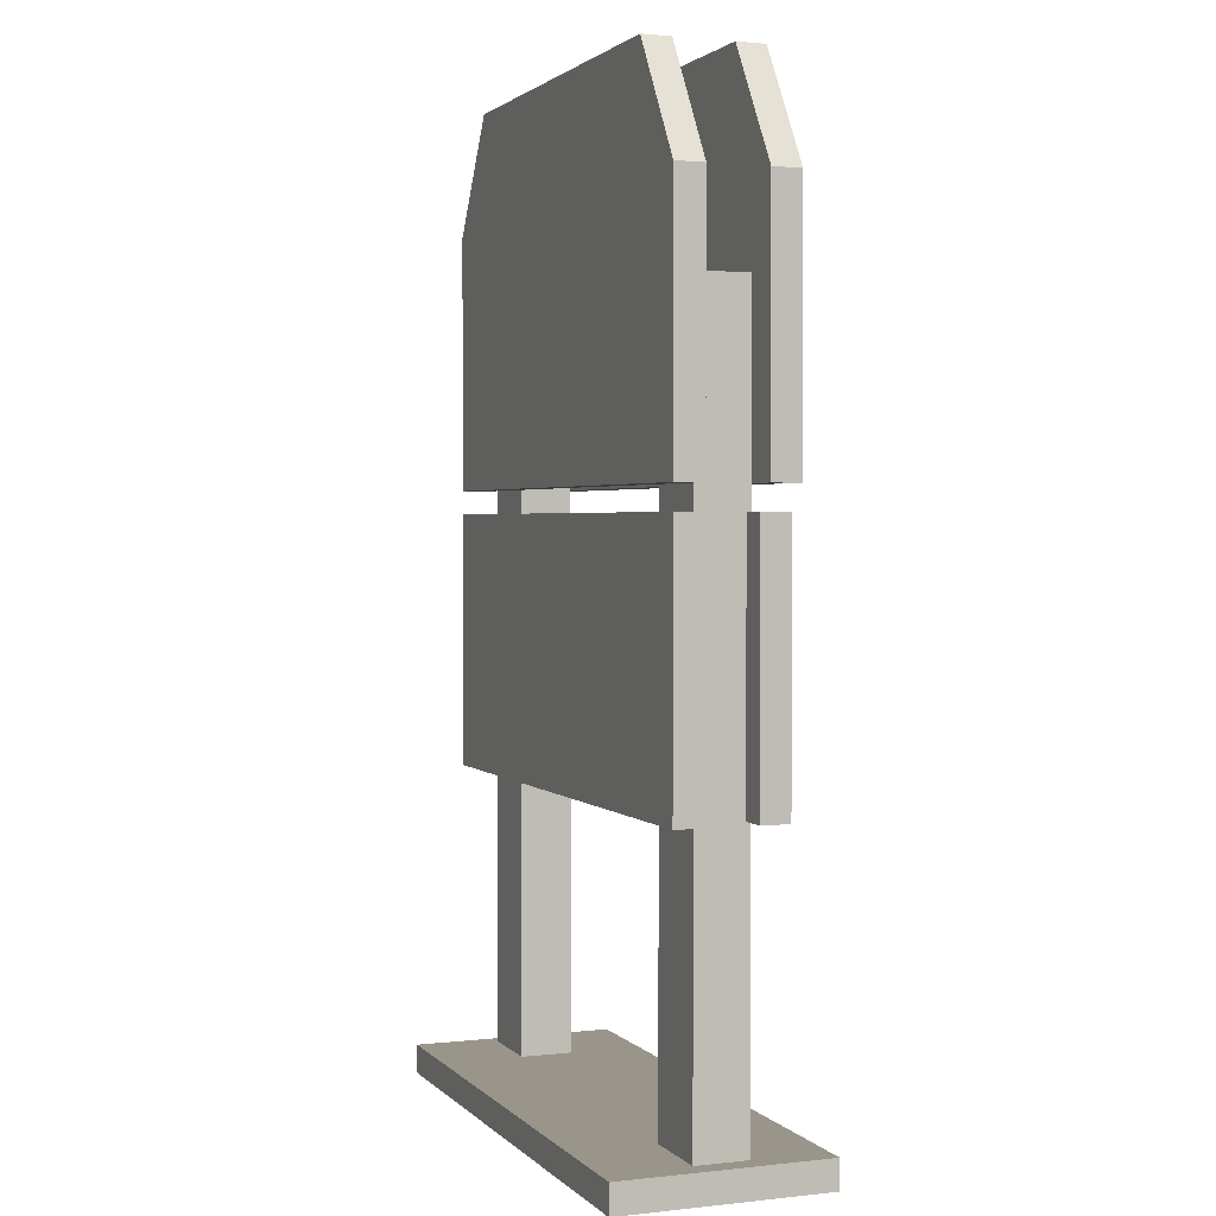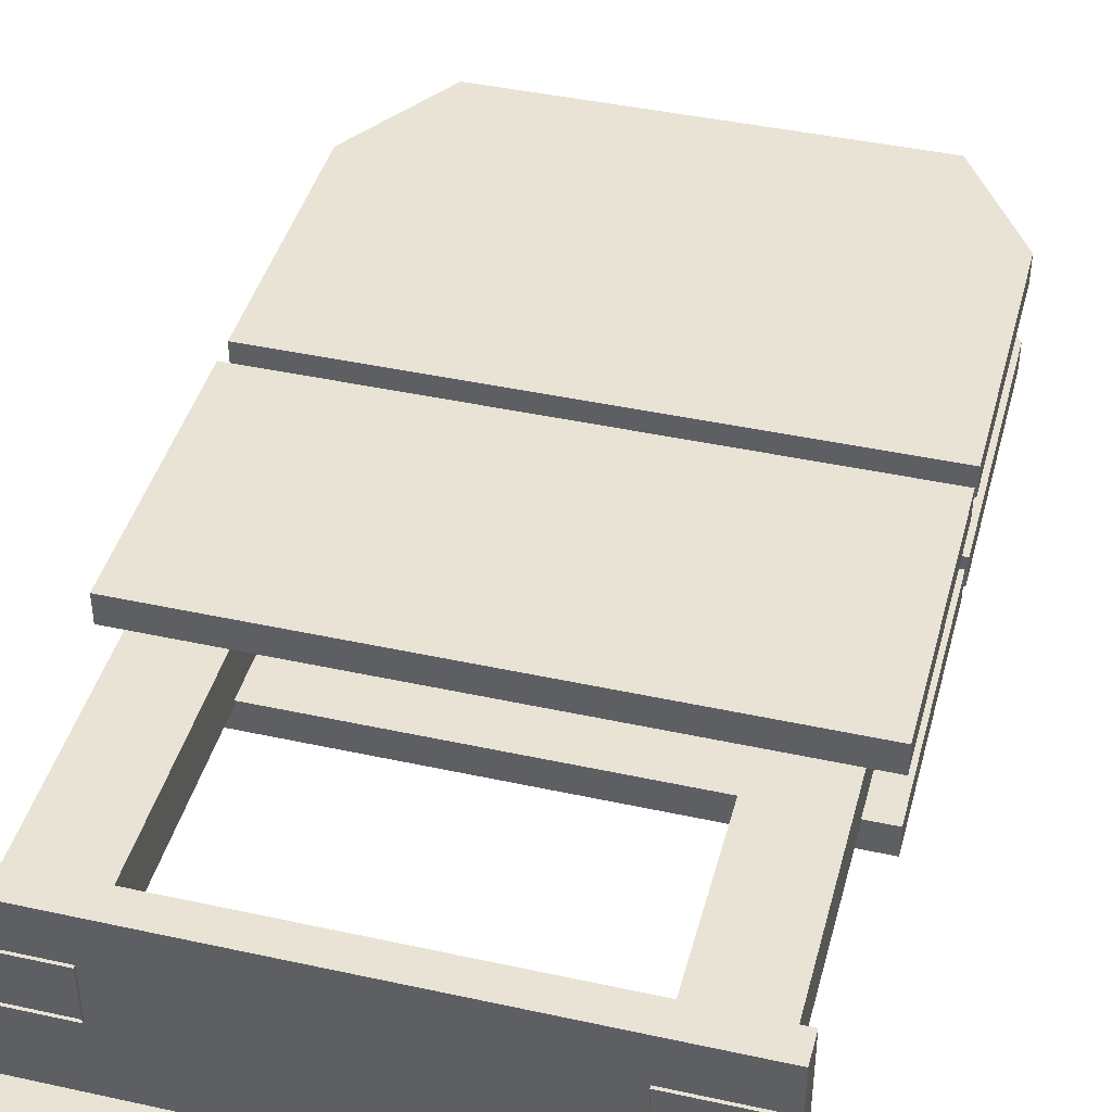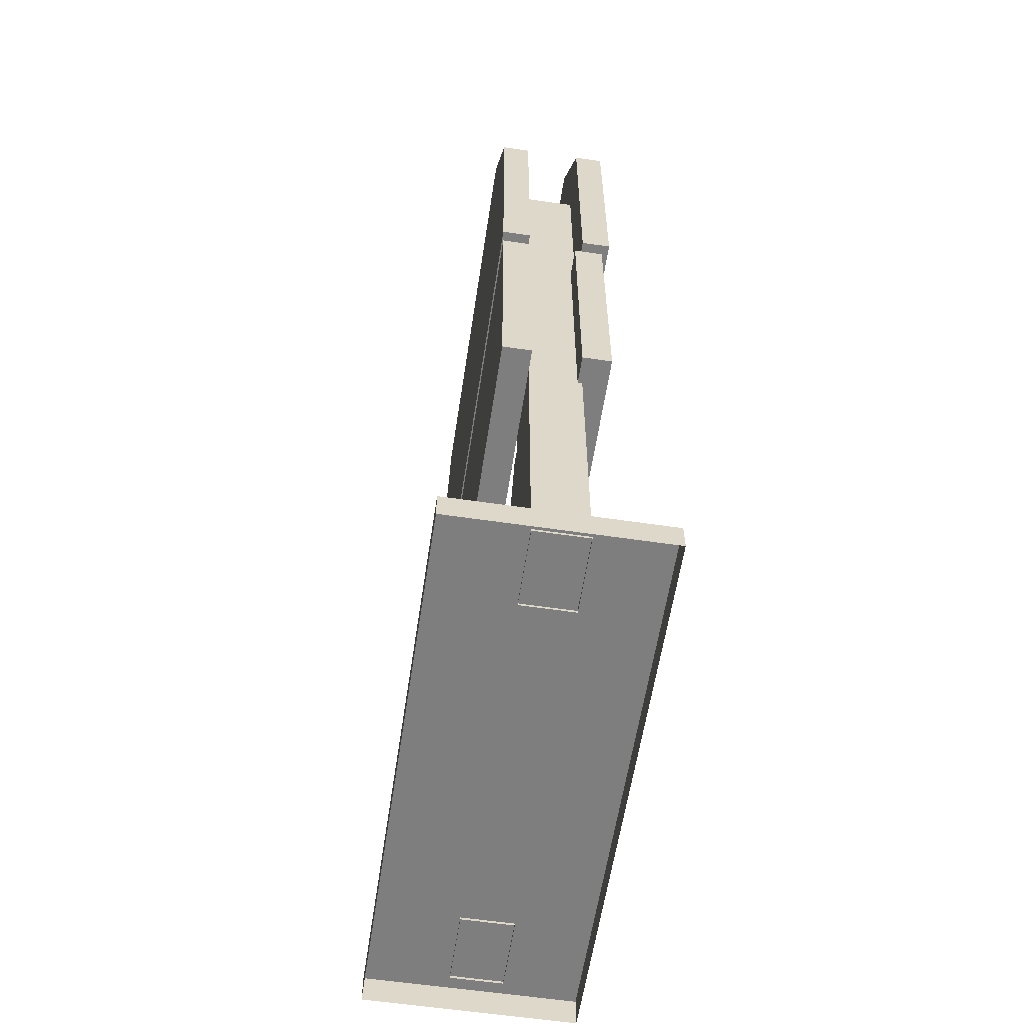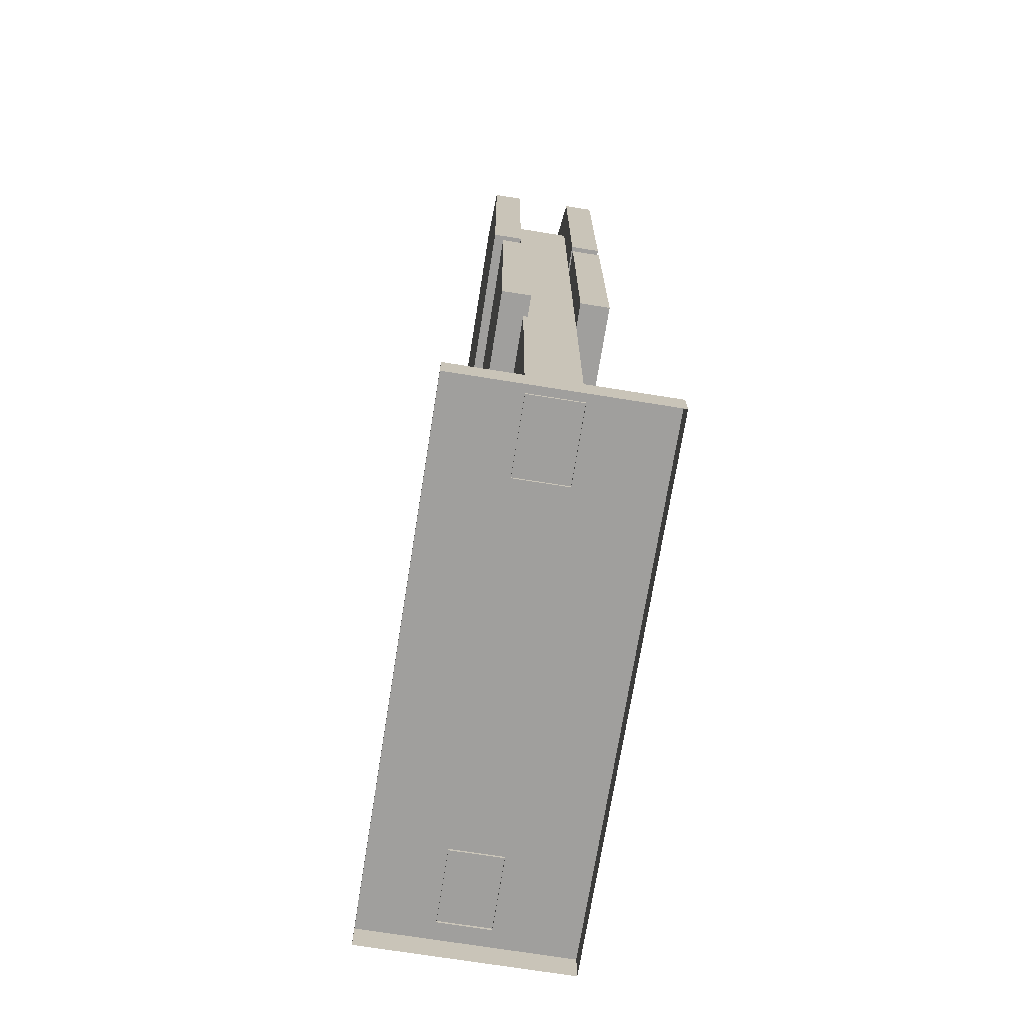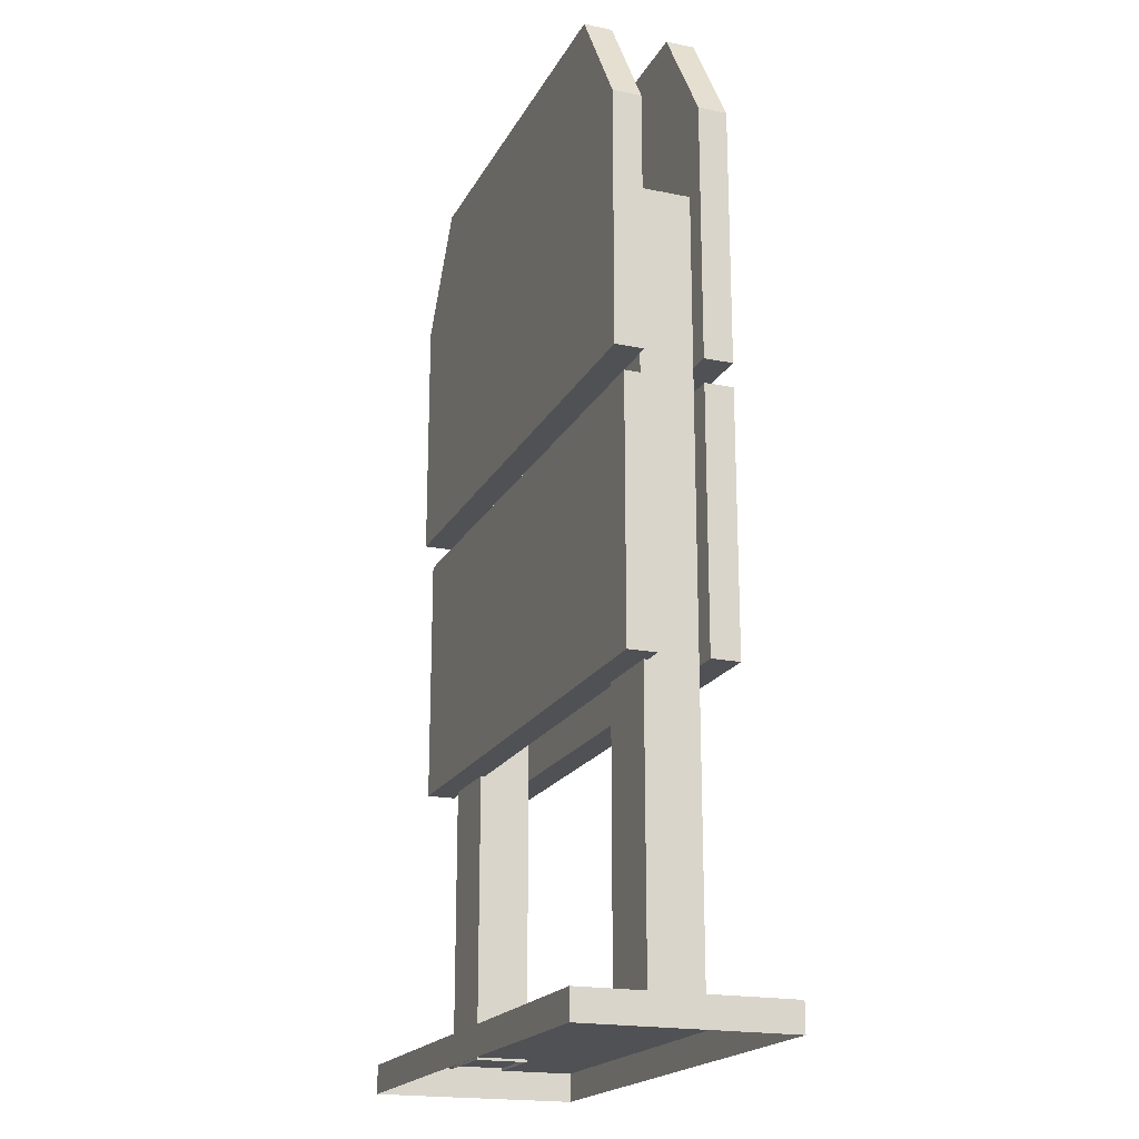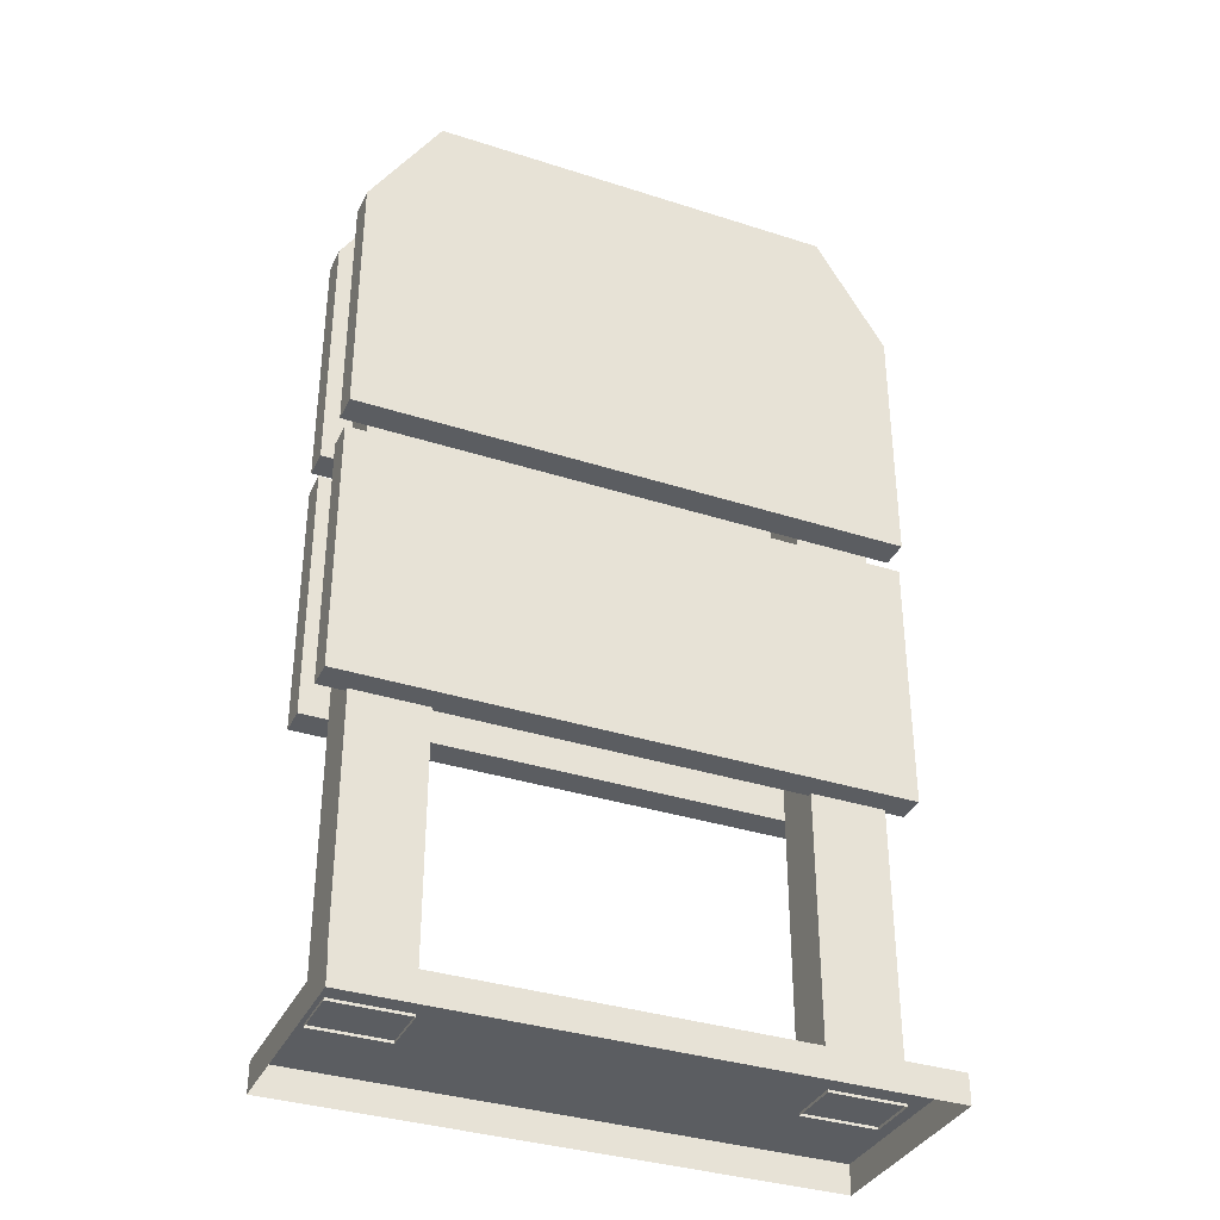
<metadata>
{"format":"obj","ext":"obj","renderer":"f3d","projection":"perspective","resolution":1024,"background":"white","views":[{"elev":2.0,"azim":68.9,"up":"+Y"},{"elev":42.3,"azim":14.7,"up":"+Z"},{"elev":-59.4,"azim":81.4,"up":"+Y"},{"elev":-71.3,"azim":-99.1,"up":"+Y"},{"elev":-19.5,"azim":-110.8,"up":"+Y"},{"elev":-35.4,"azim":156.9,"up":"+Y"}]}
</metadata>
<code>
g default
v 1.116 0.1755 0.1452
v 1.617 0.1755 0.1452
v 1.116 5.113 0.1452
v 1.617 5.113 0.1452
v 1.116 5.113 -0.2013
v 1.617 5.113 -0.2013
v 1.116 0.1755 -0.2013
v 1.617 0.1755 -0.2013
v 1.749 0.001453 0.6913
v 1.749 0.001453 -0.6913
v 1.749 0.1929 0.6913
v 1.749 0.1929 -0.6913
v -1.877 0.1929 0.6913
v -1.877 0.1929 -0.6913
v -1.877 0.001453 0.6913
v -1.877 0.001453 -0.6913
v -1.774 0.1755 0.1452
v -1.273 0.1755 0.1452
v -1.774 5.113 0.1452
v -1.273 5.113 0.1452
v -1.774 5.113 -0.2013
v -1.273 5.113 -0.2013
v -1.774 0.1755 -0.2013
v -1.273 0.1755 -0.2013
g polySurface8 group1
f 1 2 4 3
f 5 6 8 7
f 2 8 6 4
f 7 1 3 5
f 9 10 12 11
f 11 12 14 13
f 13 14 16 15
f 10 16 14 12
f 15 9 11 13
f 17 18 20 19
f 21 22 24 23
f 18 24 22 20
f 23 17 19 21
g default
v -1.916 3.957 -0.2316
v -1.916 5.67 -0.2316
v -1.916 3.957 -0.423
v -1.916 5.67 -0.423
v 1.799 3.957 -0.423
v 1.799 5.67 -0.423
v 1.799 3.957 -0.2316
v 1.799 5.67 -0.2316
v 1.322 6.431 -0.2316
v -1.439 6.431 -0.2316
v 1.322 6.431 -0.423
v -1.439 6.431 -0.423
v -1.916 2.085 0.3432
v -1.916 3.798 0.3432
v -1.916 2.085 0.1518
v -1.916 3.798 0.1518
v 1.799 2.085 0.1518
v 1.799 3.798 0.1518
v 1.799 2.085 0.3432
v 1.799 3.798 0.3432
v -1.916 2.085 -0.1717
v -1.916 3.798 -0.1717
v -1.916 2.085 -0.3631
v -1.916 3.798 -0.3631
v 1.799 2.085 -0.3631
v 1.799 3.798 -0.3631
v 1.799 2.085 -0.1717
v 1.799 3.798 -0.1717
v -1.916 3.957 0.3432
v -1.916 5.67 0.3432
v -1.916 3.957 0.1518
v -1.916 5.67 0.1518
v 1.799 3.957 0.1518
v 1.799 5.67 0.1518
v 1.799 3.957 0.3432
v 1.799 5.67 0.3432
v 1.322 6.431 0.3432
v -1.439 6.431 0.3432
v 1.322 6.431 0.1518
v -1.439 6.431 0.1518
g group1 polySurface10
f 25 26 28 27
f 27 28 30 29
f 29 30 32 31
f 31 32 26 25
f 34 33 35 36
f 31 25 27 29
f 26 32 33 34
f 32 30 35 33
f 30 28 36 35
f 28 26 34 36
f 37 38 40 39
f 39 40 42 41
f 41 42 44 43
f 43 44 38 37
f 38 44 42 40
f 43 37 39 41
f 45 46 48 47
f 47 48 50 49
f 49 50 52 51
f 51 52 46 45
f 46 52 50 48
f 51 45 47 49
f 53 54 56 55
f 55 56 58 57
f 57 58 60 59
f 59 60 54 53
f 62 61 63 64
f 59 53 55 57
f 54 60 61 62
f 60 58 63 61
f 58 56 64 63
f 56 54 62 64

</code>
